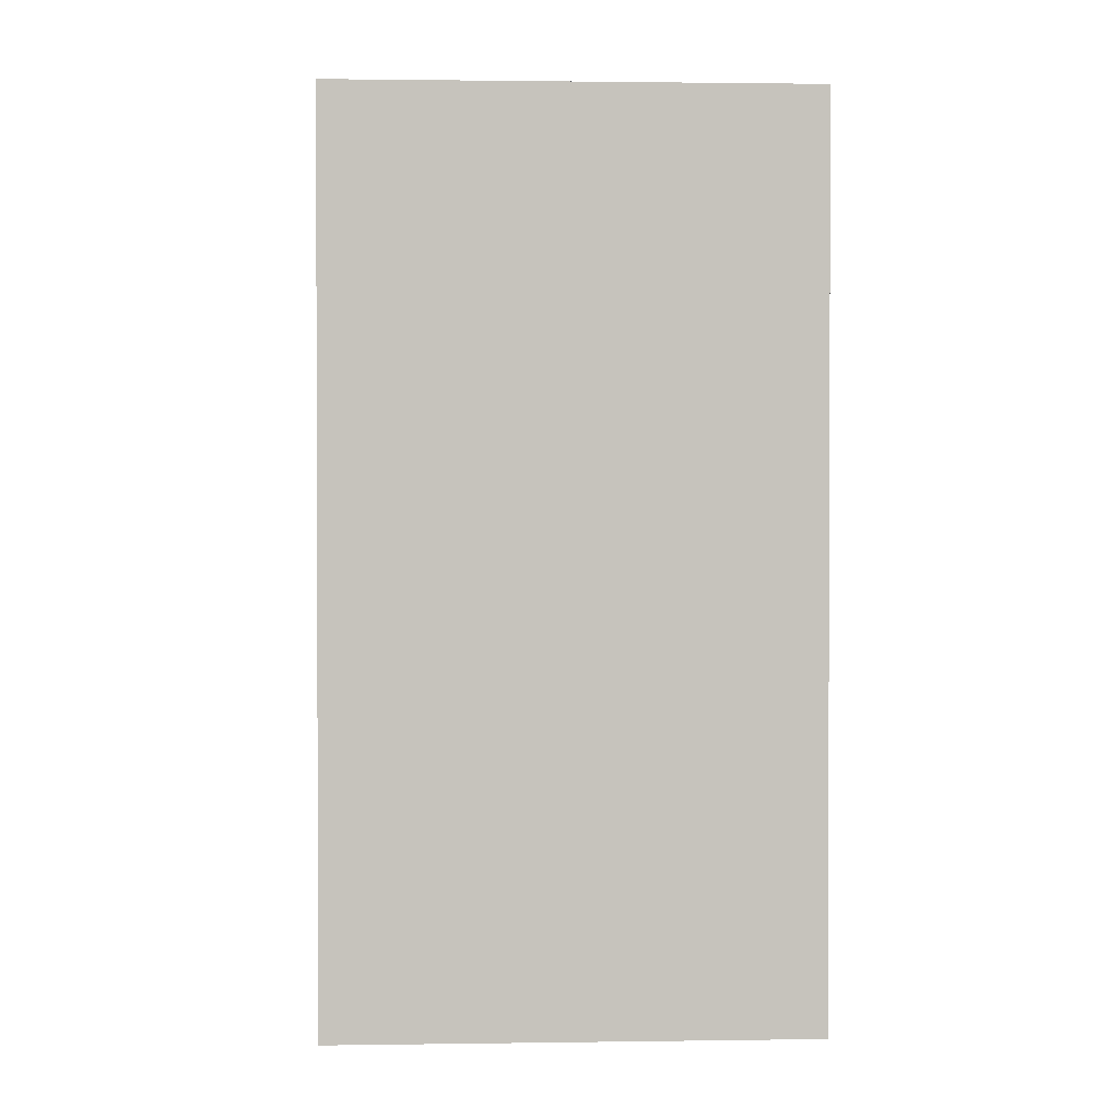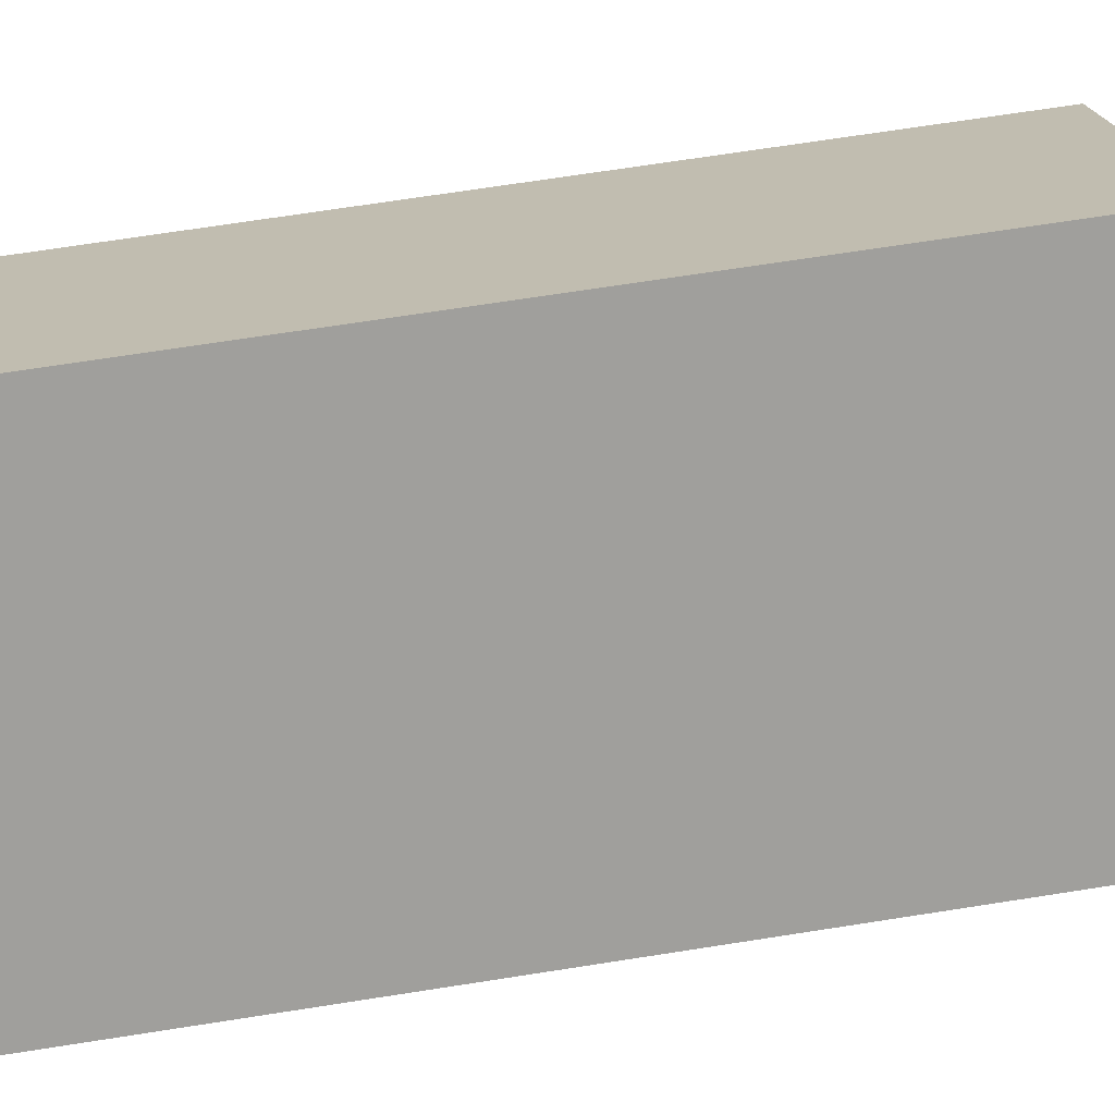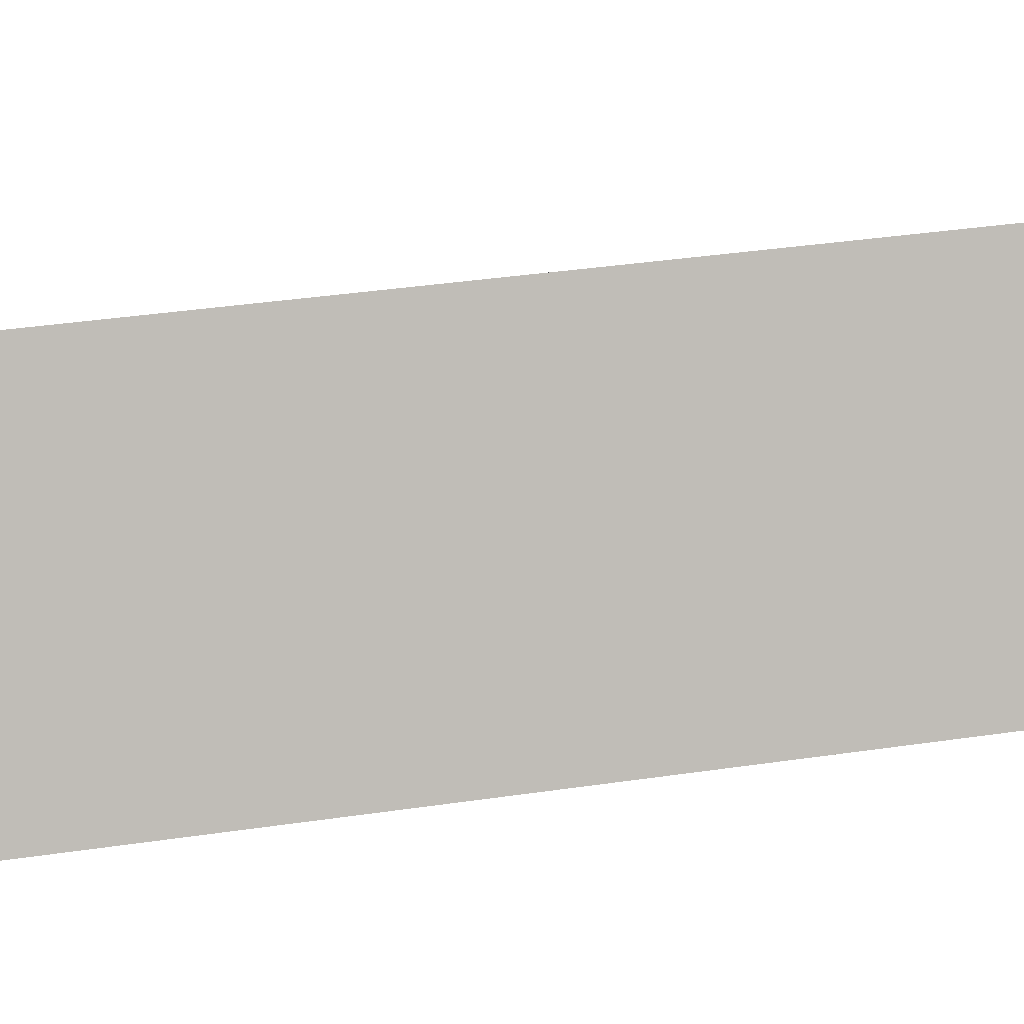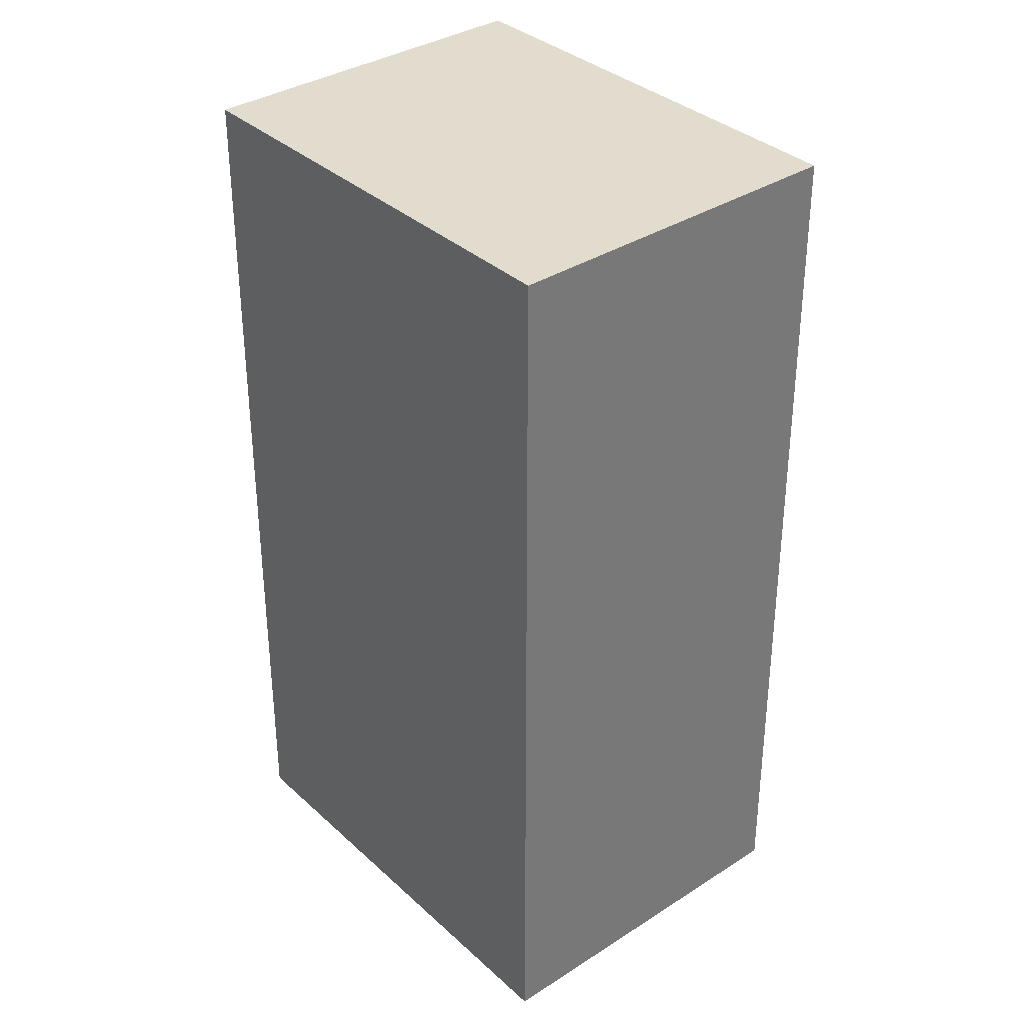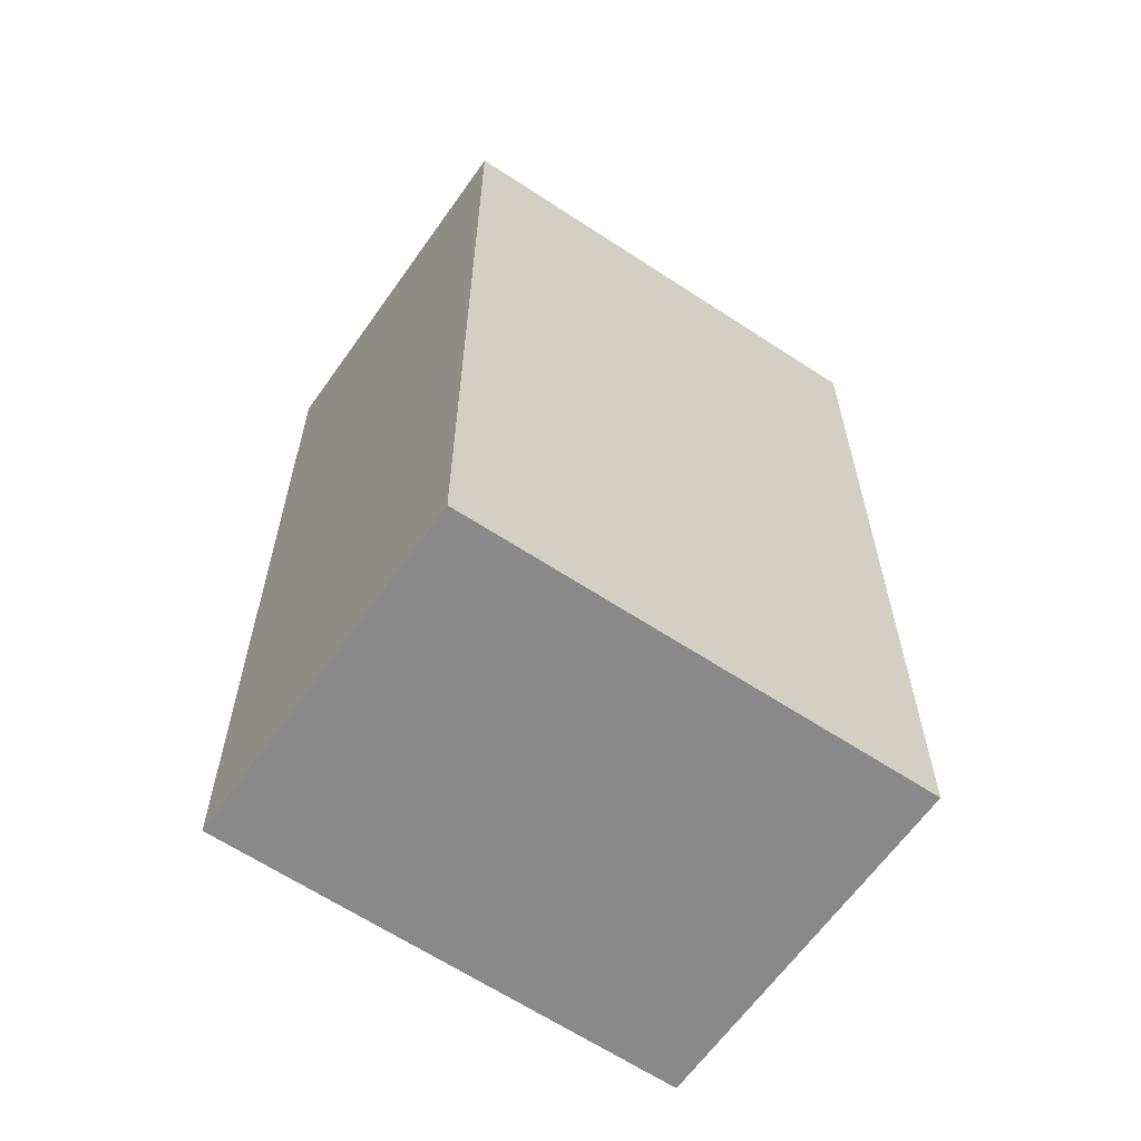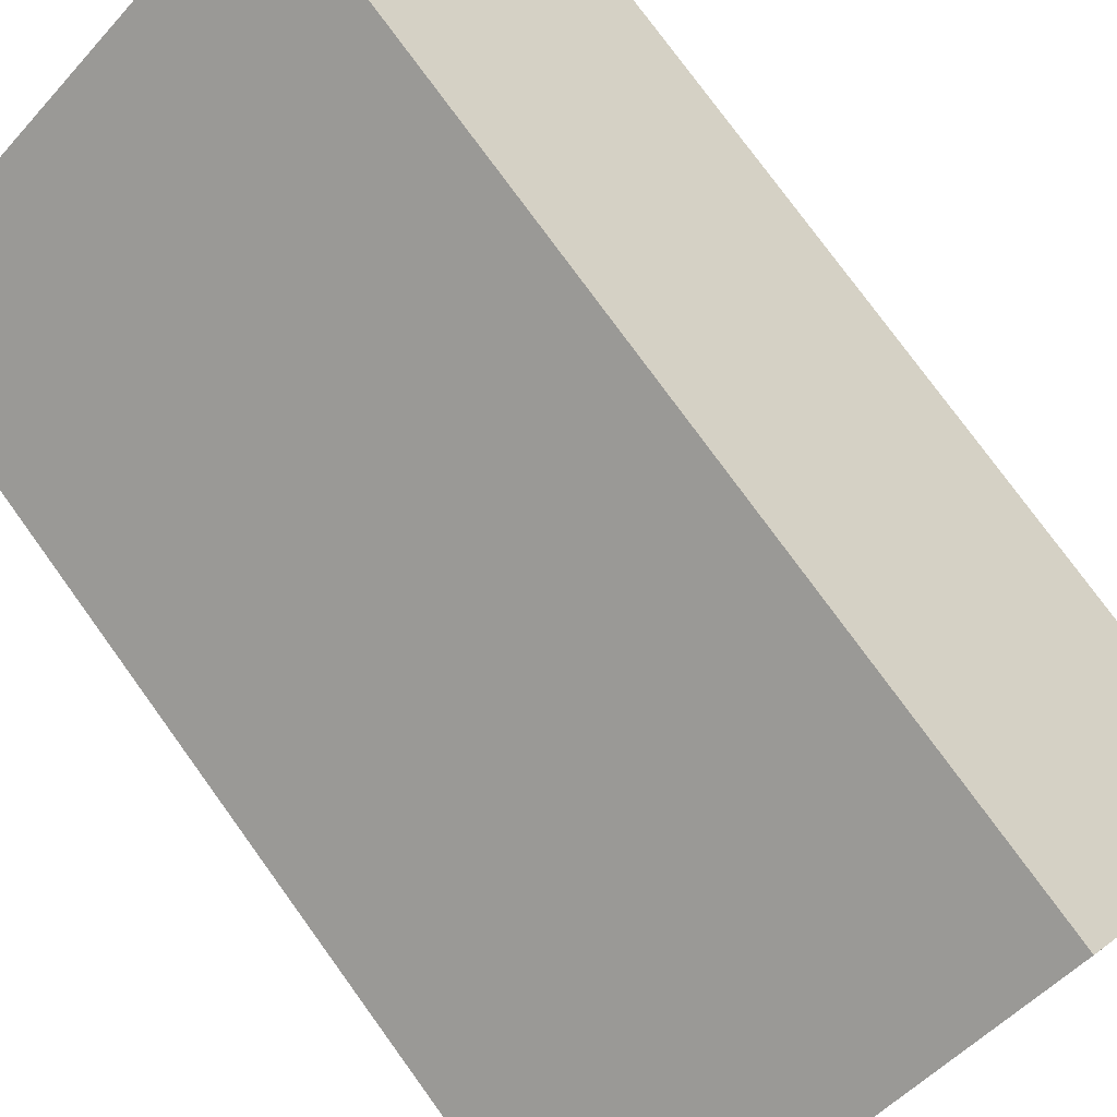
<metadata>
{"format":"obj","ext":"obj","renderer":"f3d","projection":"perspective","resolution":1024,"background":"white","views":[{"elev":1.4,"azim":-41.2,"up":"+Y"},{"elev":71.4,"azim":-98.8,"up":"+Z"},{"elev":41.8,"azim":80.2,"up":"+Z"},{"elev":34.6,"azim":12.5,"up":"+Y"},{"elev":-63.3,"azim":-71.7,"up":"+Y"},{"elev":77.0,"azim":-35.9,"up":"+Z"}]}
</metadata>
<code>
v  4.053 6.11 0.007
v  0 6.11 3.741e-16
v  2.568 6.11 2.011
v  1.474 6.11 -1.989
v  2.568 -1.231e-16 2.011
v  4.053 -4.286e-19 0.007
v  1.474 1.218e-16 -1.989
v  0 0 0
g defaultobject
f 1 2 3
f 2 1 4
f 5 1 3
f 1 5 6
f 6 4 1
f 4 6 7
f 7 2 4
f 2 7 8
f 8 3 2
f 3 8 5
f 8 6 5
f 6 8 7

</code>
